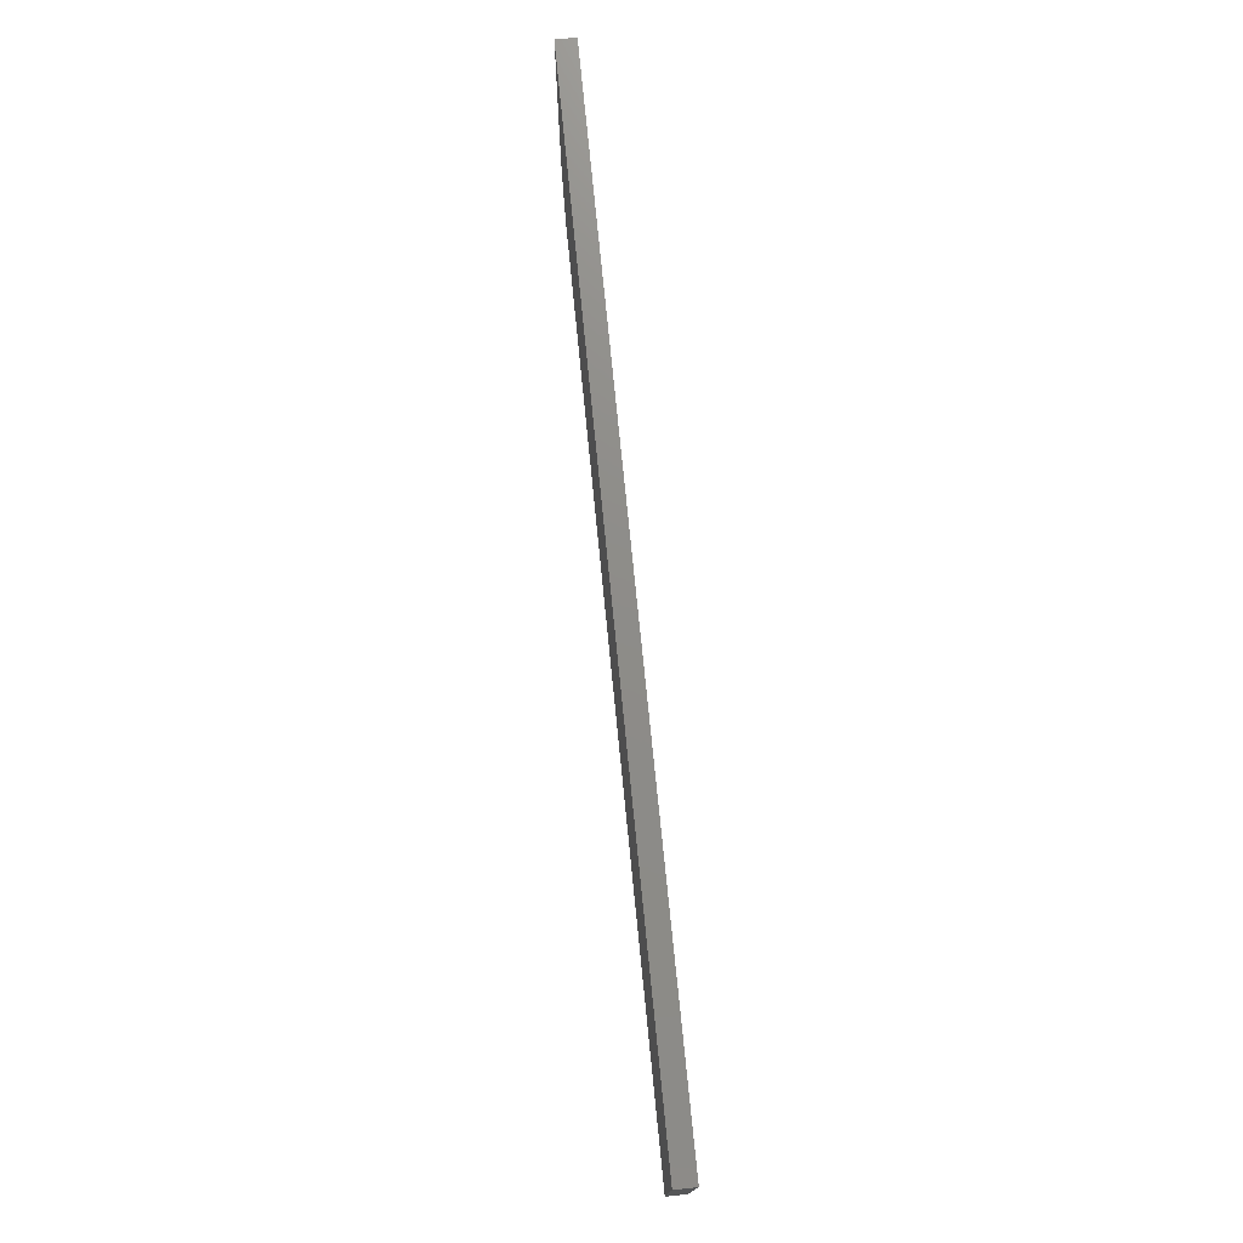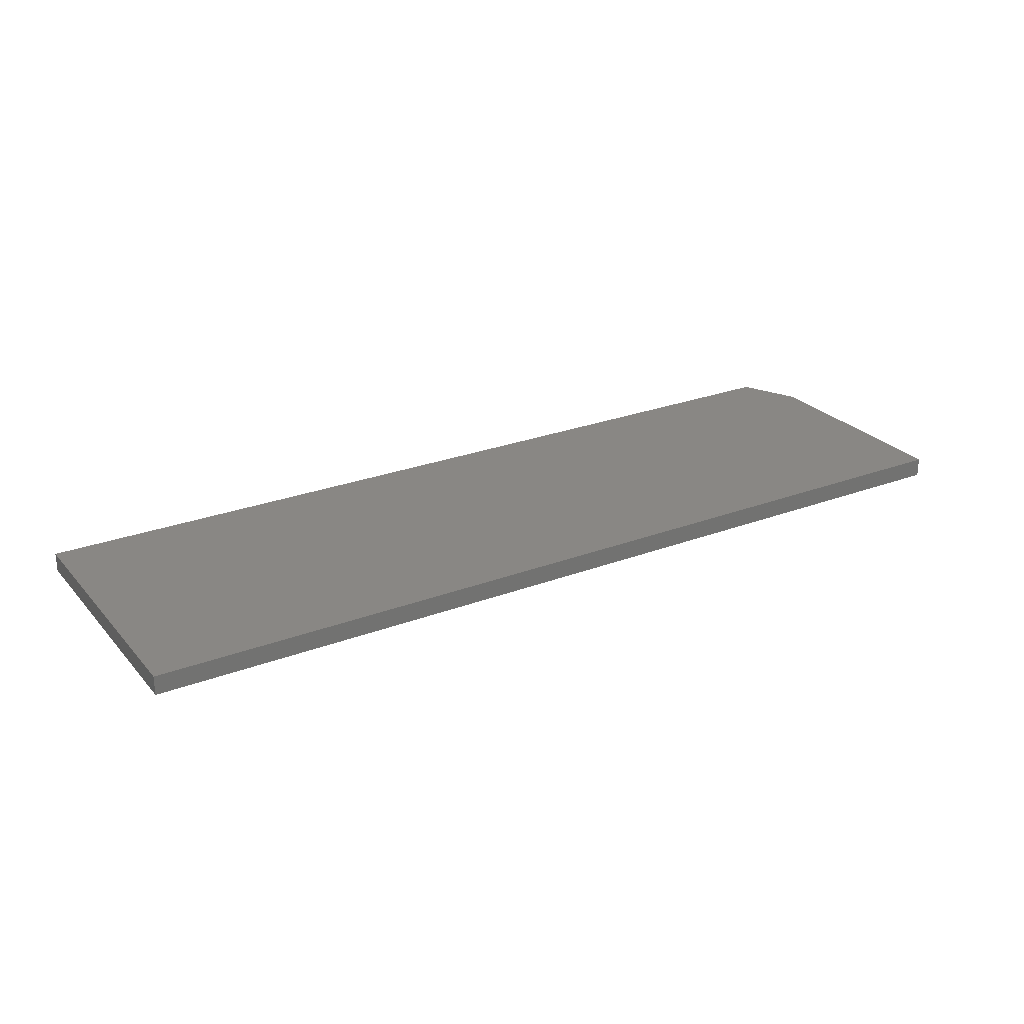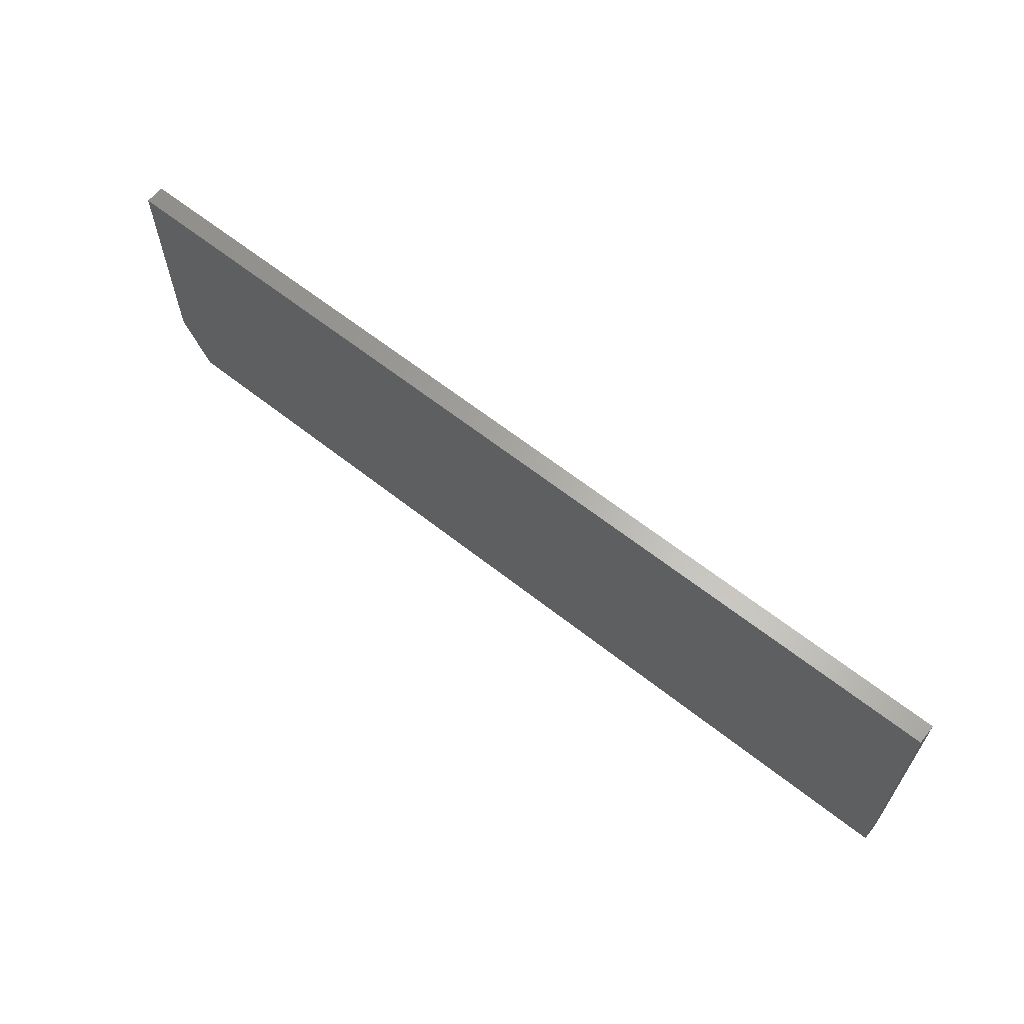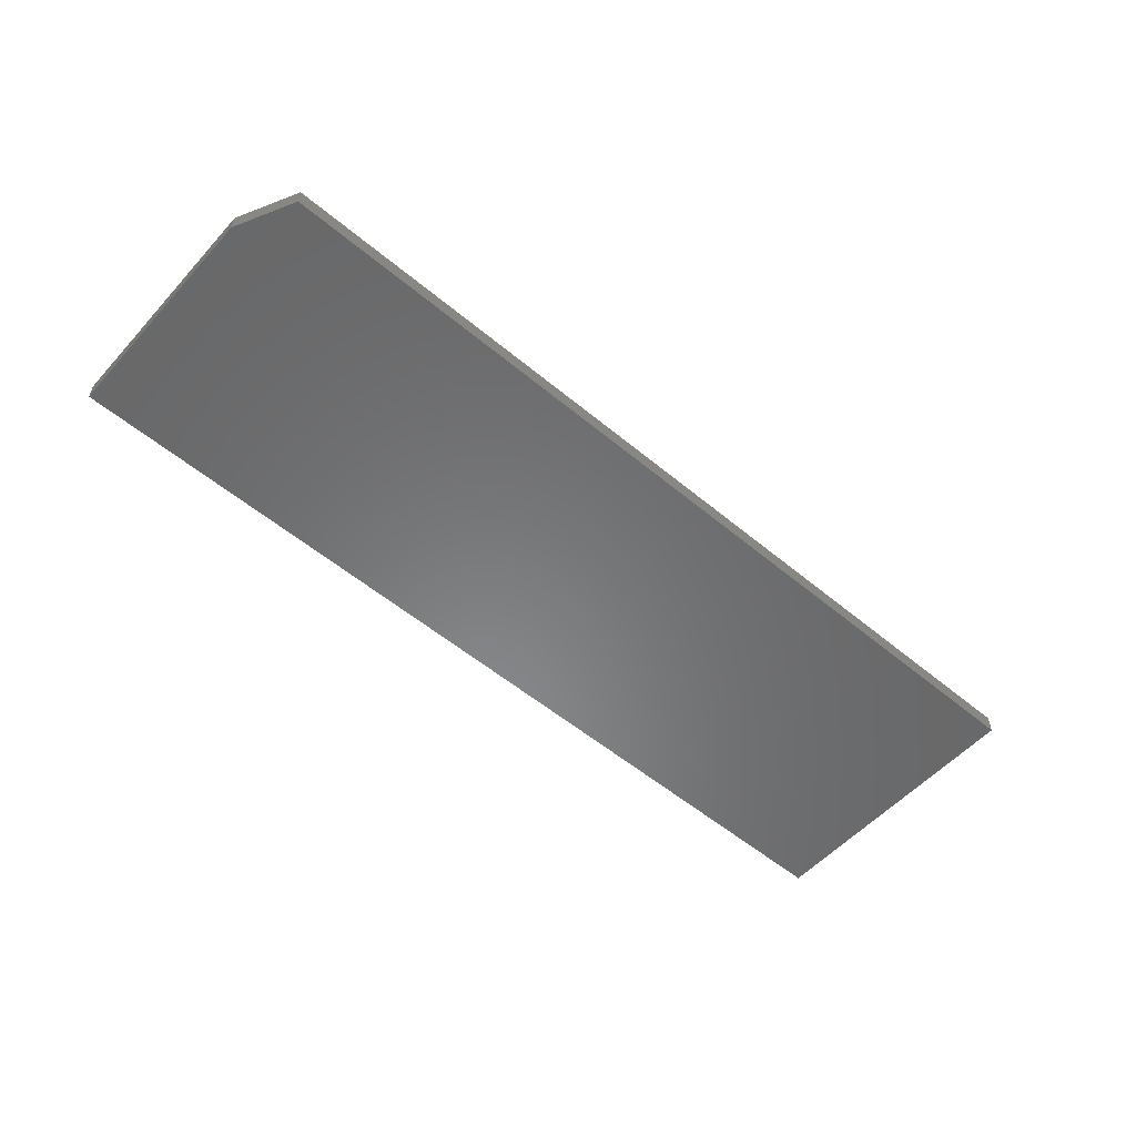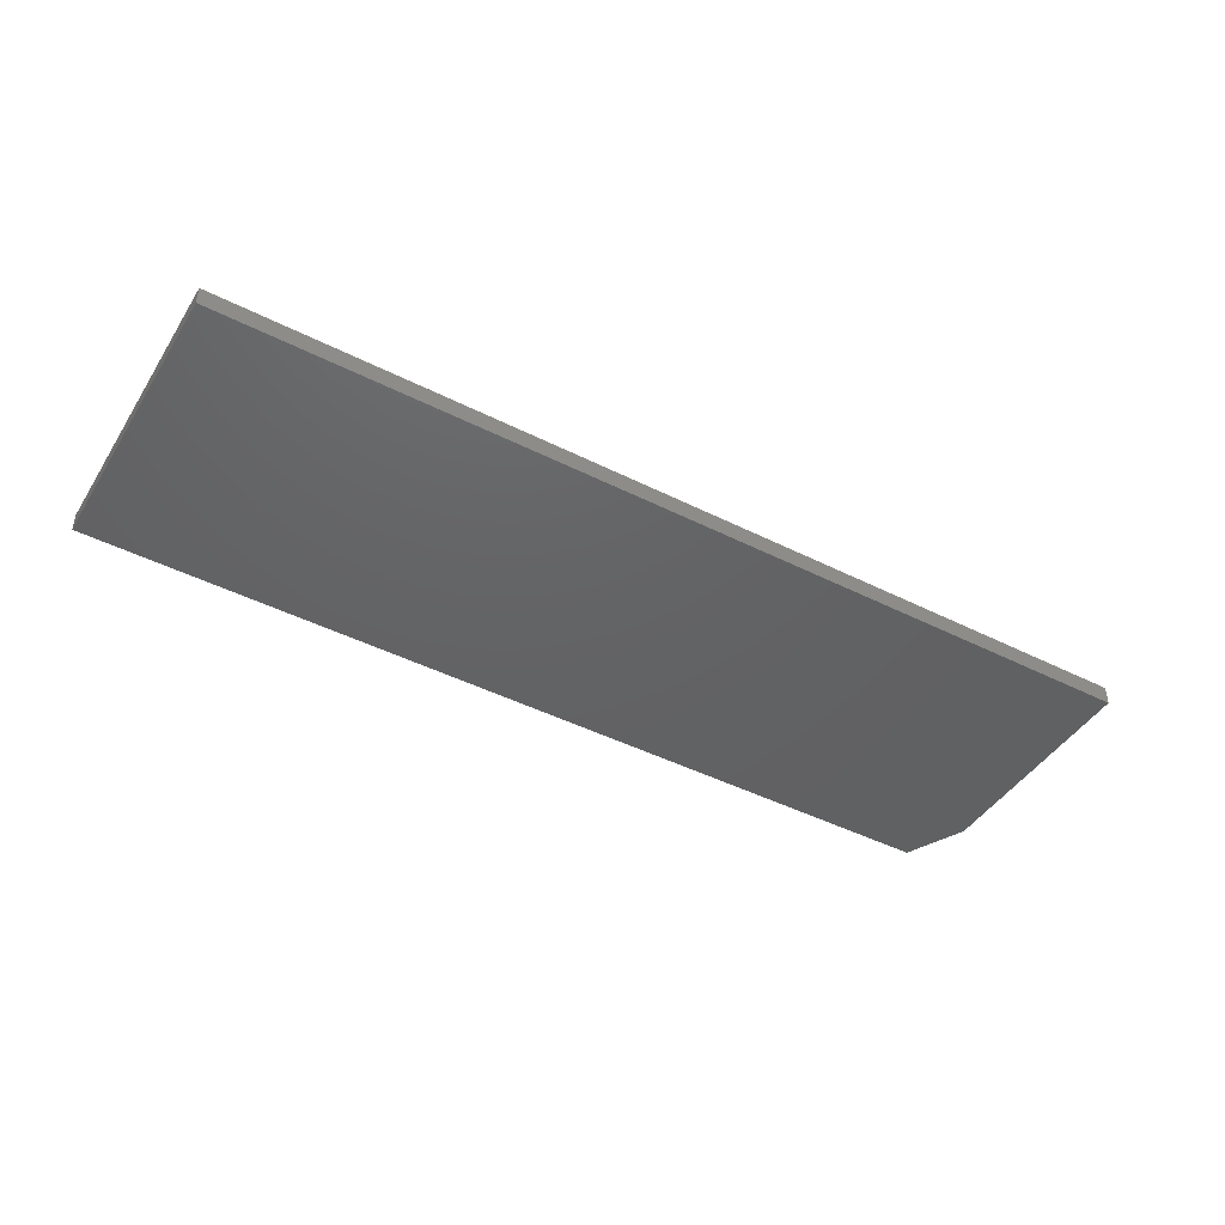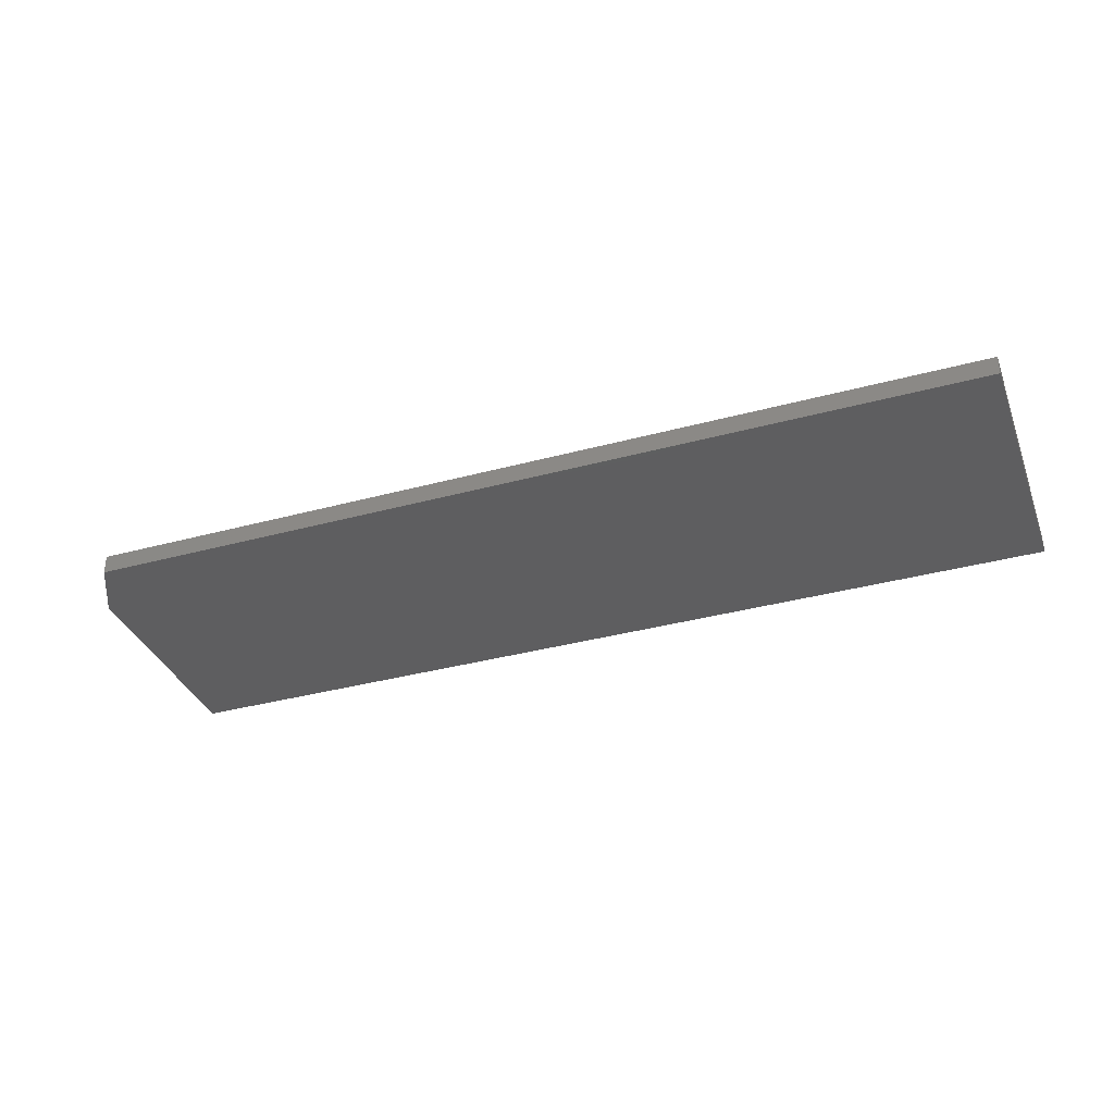
<metadata>
{"format":"stl","ext":"stl","renderer":"f3d","projection":"perspective","resolution":1024,"background":"white","views":[{"elev":74.7,"azim":84.3,"up":"+Y"},{"elev":25.8,"azim":148.8,"up":"+Z"},{"elev":63.2,"azim":38.6,"up":"+Y"},{"elev":-55.0,"azim":-41.3,"up":"+Z"},{"elev":-44.7,"azim":149.6,"up":"+Z"},{"elev":-35.7,"azim":19.7,"up":"+Z"}]}
</metadata>
<code>
# stl→obj: 10 verts, 16 faces
v 0 0.002385 0.01562
v -0.75 0.002385 0.01562
v 0 -0.2266 0.01562
v -0.75 -0.1797 0.01562
v -0.7266 -0.2266 0.01562
v -0.7266 -0.2266 0
v -0.75 -0.1797 0
v 0 -0.2266 0
v -0.75 0.002385 0
v 0 0.002385 0
f 1 2 3
f 3 2 4
f 3 4 5
f 6 7 8
f 8 7 9
f 8 9 10
f 2 9 4
f 4 9 7
f 5 6 3
f 3 6 8
f 5 4 6
f 6 4 7
f 1 10 2
f 2 10 9
f 3 8 1
f 1 8 10

</code>
